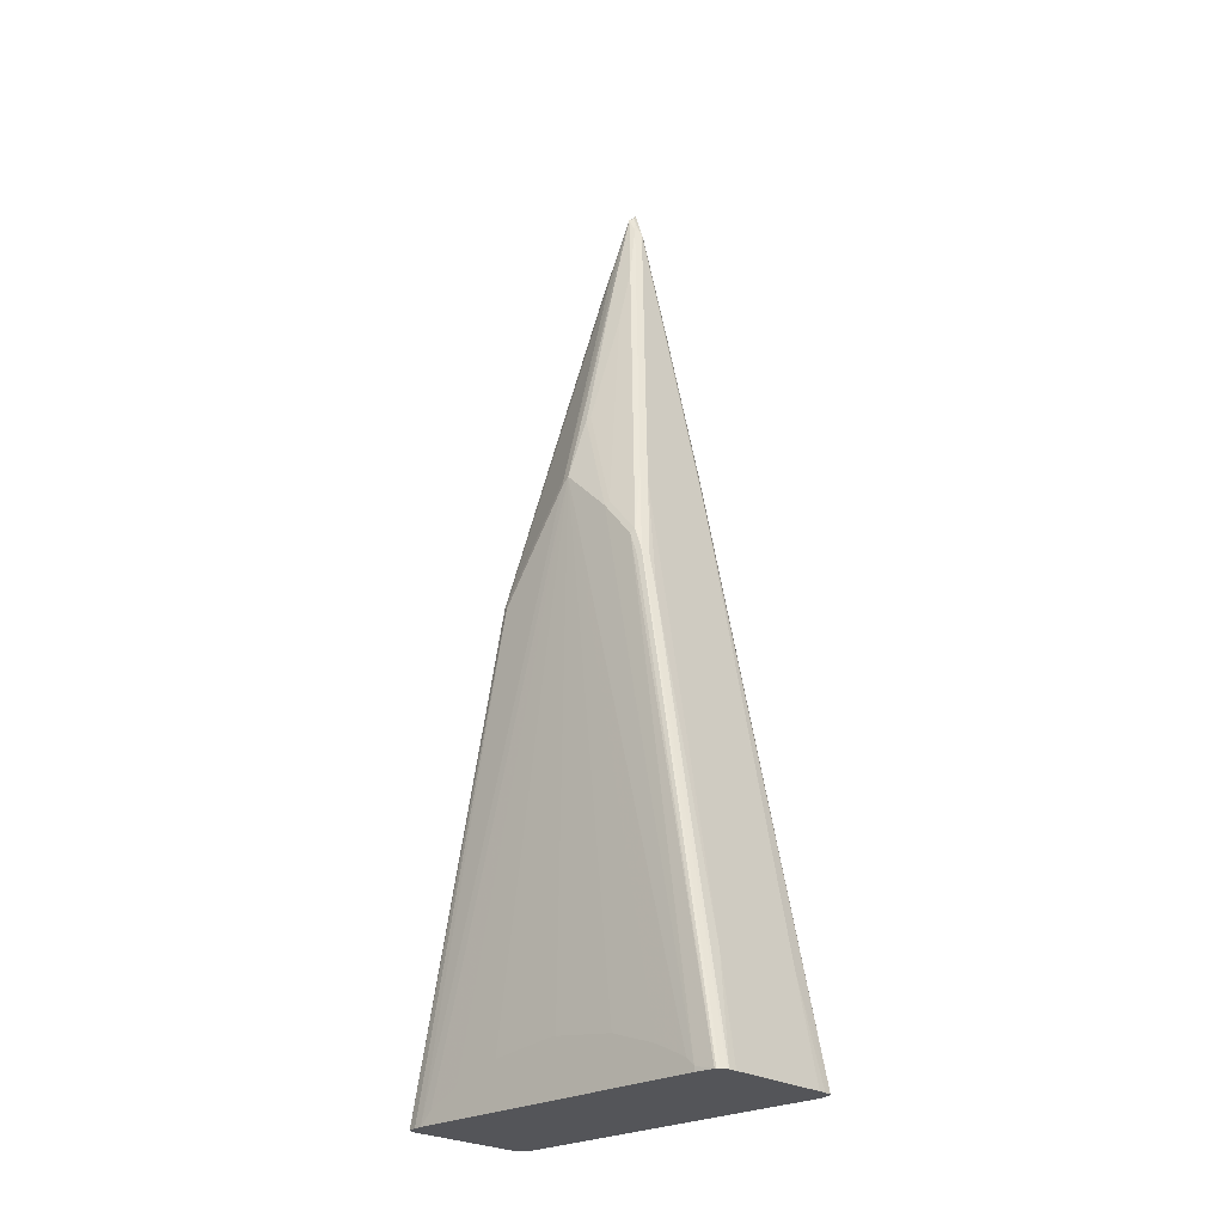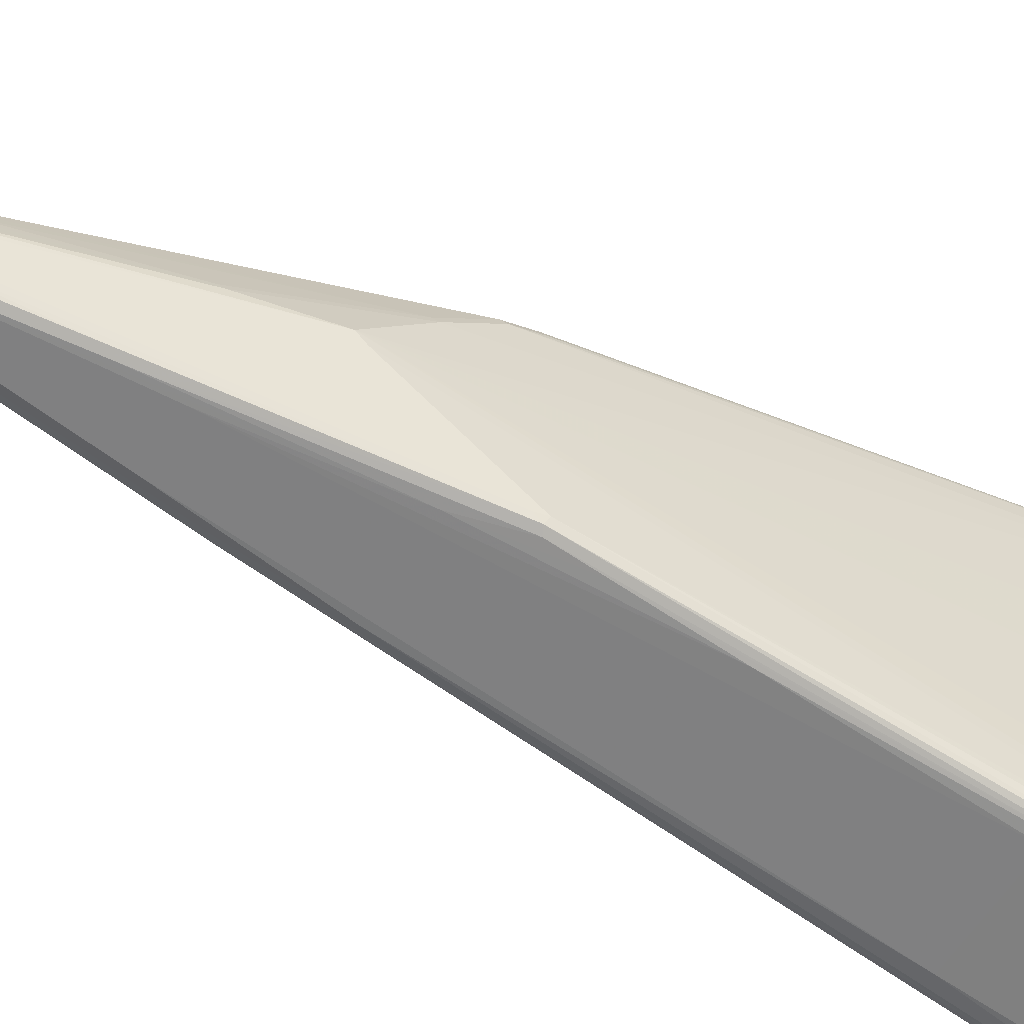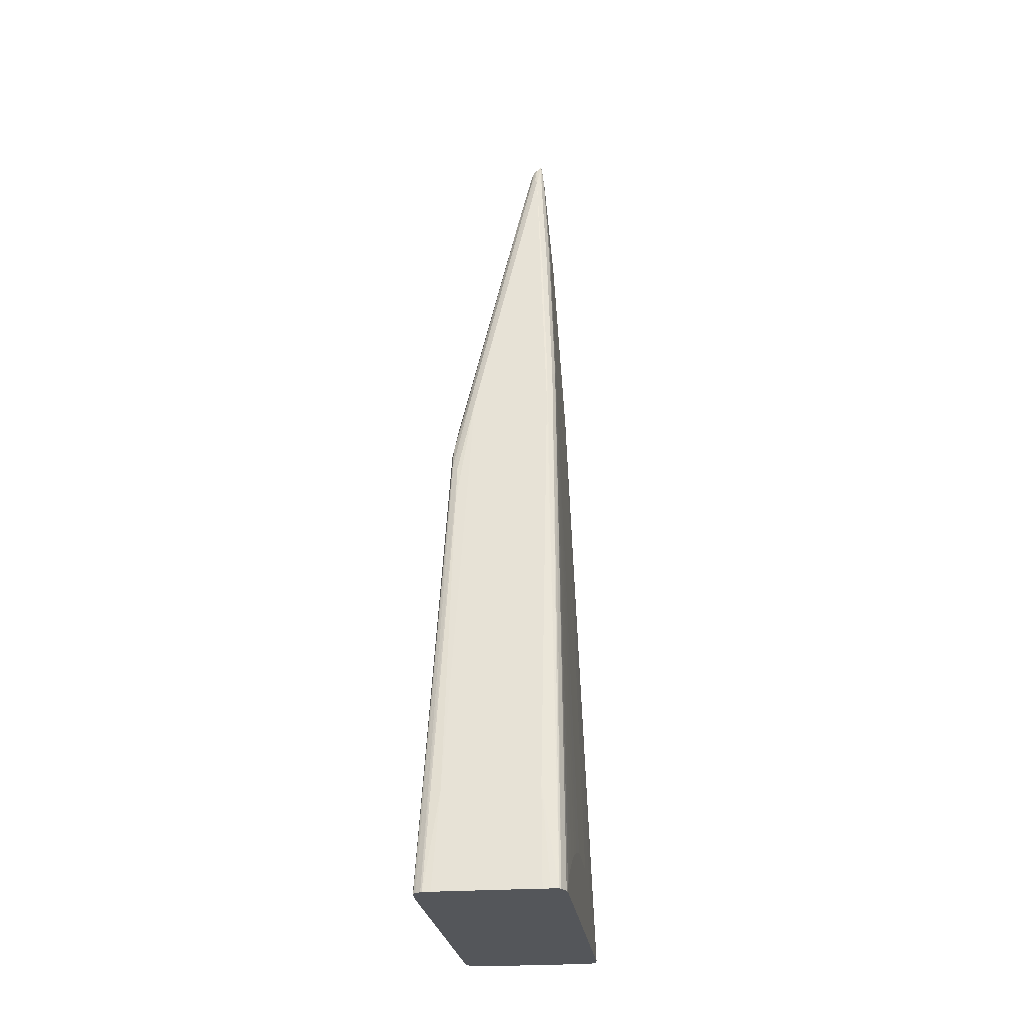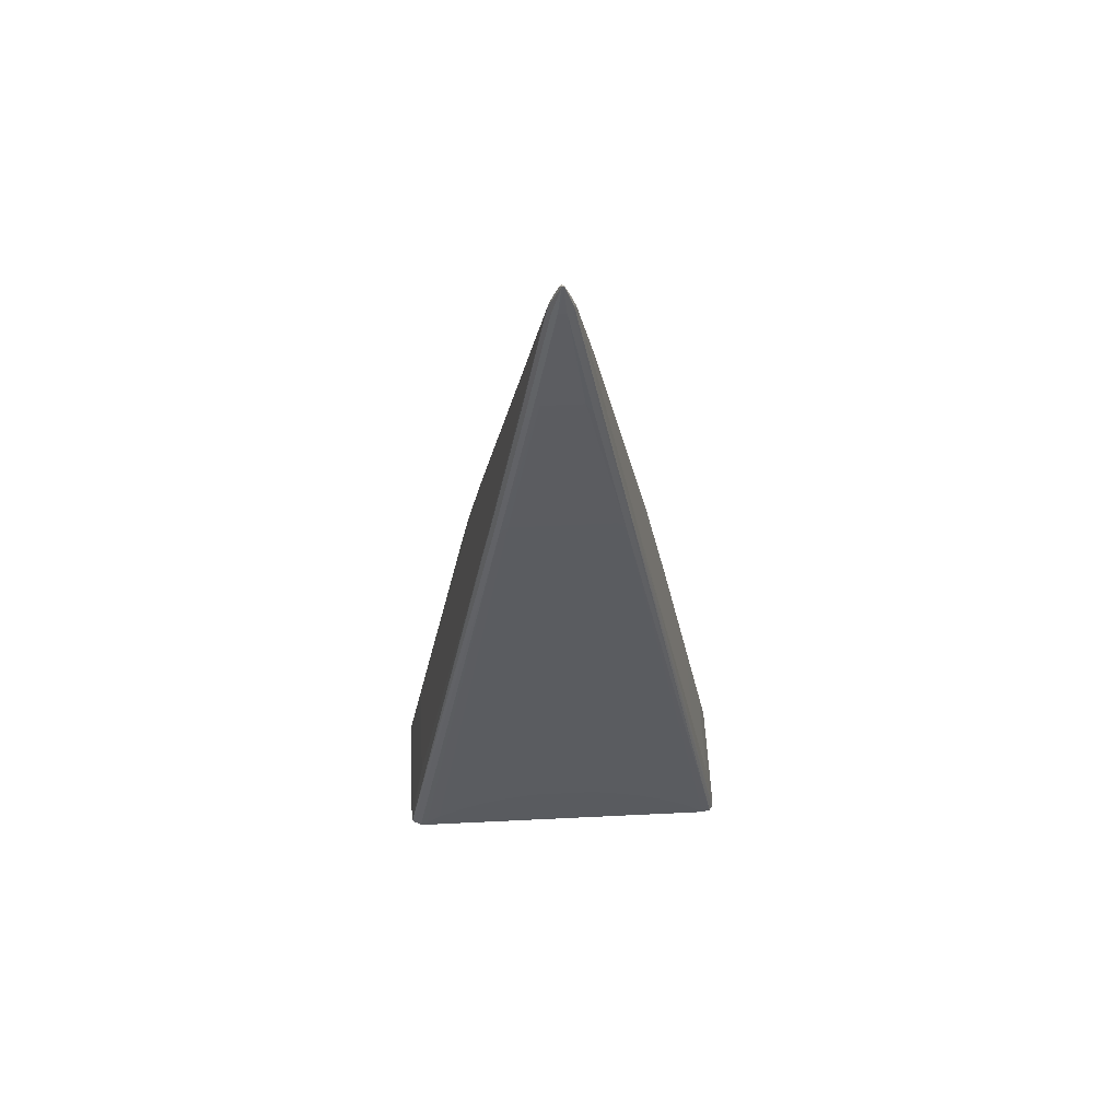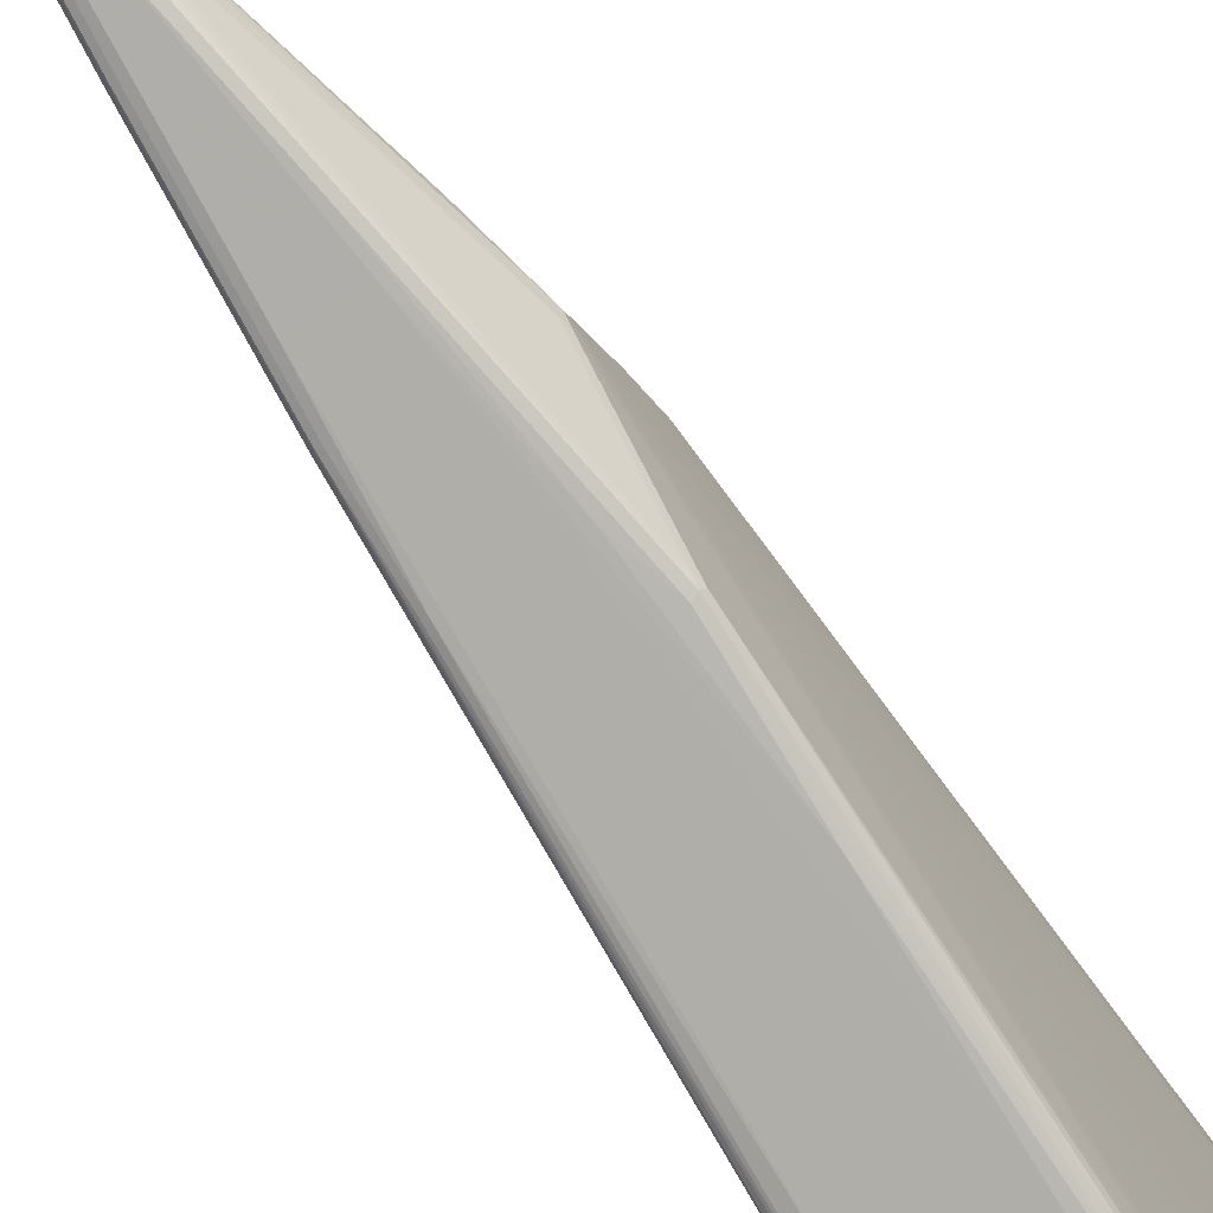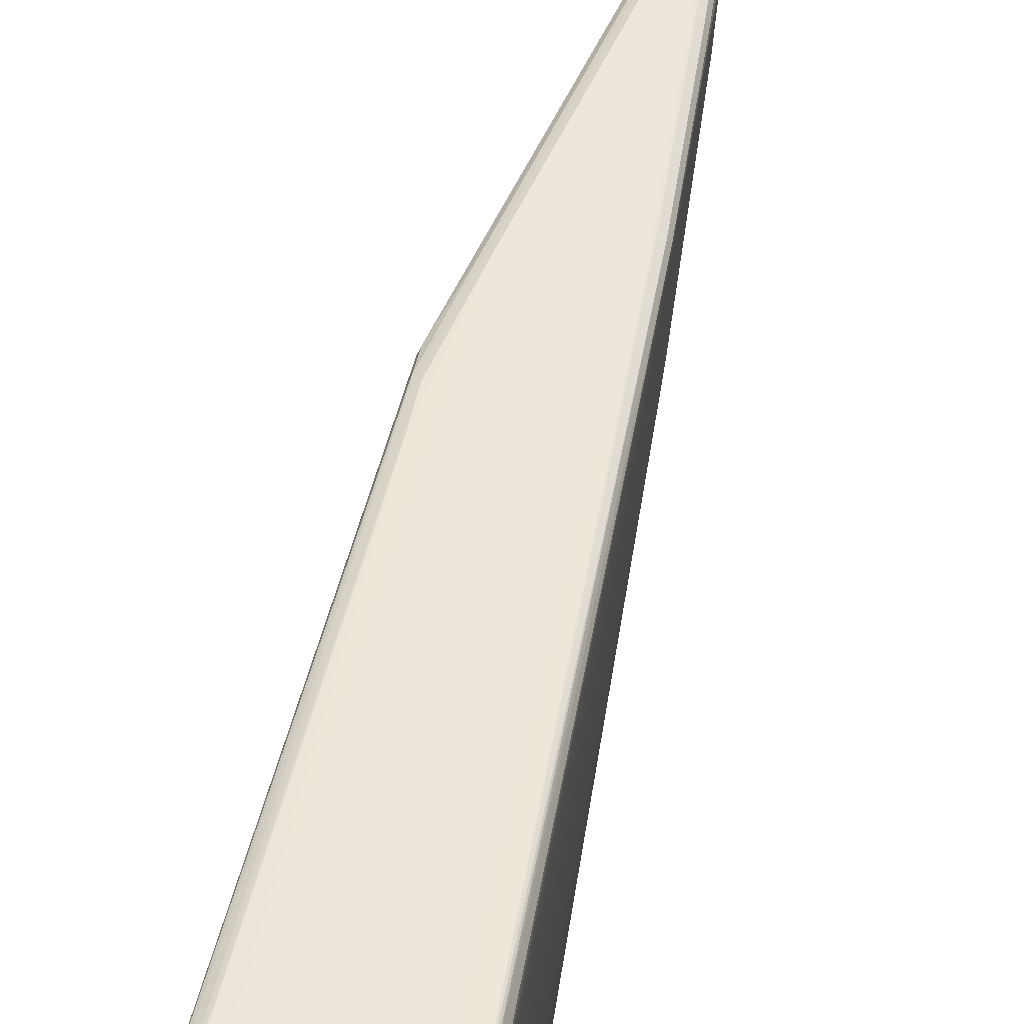
<metadata>
{"format":"obj","ext":"obj","renderer":"f3d","projection":"perspective","resolution":1024,"background":"white","views":[{"elev":-24.8,"azim":-46.5,"up":"+Y"},{"elev":-56.1,"azim":-120.6,"up":"+Z"},{"elev":-25.1,"azim":7.0,"up":"+Y"},{"elev":57.3,"azim":87.1,"up":"+Y"},{"elev":-69.7,"azim":-147.9,"up":"+Z"},{"elev":59.5,"azim":11.4,"up":"+Z"}]}
</metadata>
<code>
v 0.07511 -0.2531 0.2604
v -0.05757 -0.2531 0.2604
v 0.08503 -0.2531 0.26
v 0.07204 -0.1235 0.2367
v -0.06801 -0.2531 0.2601
v -0.05146 -0.1235 0.2367
v 0.09458 -0.2531 0.2592
v 0.07204 0.4734 0.1235
v -0.07008 -0.2531 0.2592
v -0.05146 0.3088 0.1544
v -0.03087 0.4734 0.1235
v 0.0968 -0.2531 0.257
v 0.0789 0.5214 0.1097
v 0.07204 0.5248 0.1132
v 0.05146 0.9057 0.04117
v -0.07665 -0.2531 0.2552
v -0.05146 0.3601 0.1441
v -0.05831 0.3601 0.1407
v -0.0343 0.4803 0.12
v -0.05488 0.367 0.1407
v 0.1021 -0.2531 0.2462
v 0.08232 0.5248 0.1029
v 0.06861 0.7376 0.06859
v 0.06174 0.741 0.07204
v 0.05831 0.9023 0.03772
v 0.05661 0.9443 0.02573
v 0.05017 0.9366 0.0283
v 0.04803 0.9126 0.03772
v -0.07951 -0.2531 0.2531
v -0.05916 0.3653 0.1389
v -0.03858 0.4785 0.1183
v 0.04373 0.9108 0.03602
v 0.1029 -0.2531 0.2367
v 0.1029 -0.2469 0.2367
v 0.08232 0.5351 0.09261
v 0.07204 0.7616 0.05146
v 0.07204 0.741 0.06175
v 0.06174 0.9057 0.03088
v 0.05831 0.9331 0.02743
v 0.05831 0.9366 0.02403
v 0.05661 0.9418 0.02316
v 0.05146 0.9379 0.02316
v 0.04373 0.9314 0.02573
v -0.08025 -0.2531 0.2512
v -0.06174 0.3601 0.1338
v -0.05916 0.3962 0.1286
v 0.02315 0.8285 0.04631
v 0.1029 -0.2531 -0.1914
v 0.1029 -0.2366 0.2264
v 0.1029 -0.2264 0.2161
v 0.1029 -0.2058 0.1852
v 0.1029 -0.1852 0.1441
v 0.1029 -0.175 0.1132
v 0.1029 -0.1646 0.07204
v 0.08232 0.5351 -0.04115
v 0.07204 0.7616 6.92e-06
v 0.06174 0.9057 0.02059
v 0.05831 0.9057 0.01374
v 0.05661 0.9108 0.01287
v 0.05146 0.9057 0.0103
v 0.04459 0.9297 0.02403
v 0.04459 0.9091 0.01374
v 0.03601 0.8877 0.01544
v 0.02573 0.8363 0.005152
v 0.02315 0.835 0.0103
v 0.03345 0.8864 0.02059
v 0.01285 0.804 0.02059
v 0.01285 0.8079 0.02573
v 0.02057 0.8337 0.03088
v -0.08234 -0.2469 0.2264
v -0.08234 -0.2531 0.2264
v -0.06174 0.3911 0.1235
v -0.05916 0.4477 0.08747
v 0.01029 0.7822 0.04117
v -0.018 0.6742 0.03602
v -0.03858 0.5918 0.03602
v 0.01285 0.7873 0.04631
v 0.1029 -0.2469 -0.1853
v 0.1003 -0.2531 -0.2029
v 0.08232 0.5248 -0.05144
v 0.1029 -0.1646 -0.02057
v 0.1029 -0.175 -0.06173
v 0.1029 -0.1852 -0.0926
v 0.1029 -0.2058 -0.1338
v 0.1029 -0.2264 -0.1647
v 0.1029 -0.2366 -0.175
v 0.07204 0.741 -0.01028
v 0.06861 0.741 -0.01713
v 0.06689 0.7461 -0.018
v 0.04116 0.8542 6.92e-06
v 0.06174 0.741 -0.02057
v 0.07204 0.5248 -0.06173
v 0.05146 0.8027 -0.01028
v 0.024 0.8061 -0.006838
v -0.006845 0.6415 -0.03771
v -0.05831 0.3636 -0.0892
v -0.05916 0.5056 0.0103
v -0.05916 0.3717 -0.08231
v -0.06174 0.5043 0.02059
v -0.04116 0.5866 0.03088
v -0.02057 0.669 0.03088
v -0.08234 -0.2366 0.2161
v -0.06174 0.4425 0.08232
v -0.08234 -0.2531 -0.1811
v 0.002585 0.7461 0.04631
v 0.09484 -0.2531 -0.2067
v 0.07719 0.53 -0.05916
v 0.0789 0.5248 -0.05829
v 0.03088 0.8027 -0.01028
v 0.07204 0.4219 -0.08231
v 0.06174 0.5866 -0.05144
v 1.007e-05 0.6381 -0.04115
v -0.06174 0.3601 -0.08231
v -0.05146 0.3601 -0.0926
v -0.0711 -0.2531 -0.2087
v -0.0786 -0.2531 -0.2035
v -0.06174 0.494 0.0103
v -0.08234 -0.2366 -0.1647
v -0.08234 -0.2161 -0.1235
v -0.08234 -0.1955 -0.06173
v -0.08234 -0.1852 0.02059
v -0.08234 -0.1852 0.03088
v -0.08234 -0.1955 0.1132
v -0.08234 -0.2161 0.1749
v -0.06174 0.4529 0.07204
v -0.0814 -0.2531 -0.1918
v -0.08234 -0.2469 -0.175
v 0.09262 -0.2531 -0.2078
v 0.07719 0.4271 -0.07974
v 1.007e-05 0.5866 -0.05144
v -0.03087 0.4219 -0.08231
v 0.07204 -0.01027 -0.1647
v -0.05146 0.3088 -0.1029
v -0.05146 -0.01027 -0.1647
v -0.05146 -0.175 -0.1955
v -0.06063 -0.2531 -0.2089
v -0.05146 0.2059 -0.1235
v 0.08232 -0.2531 -0.2085
v 0.07204 -0.175 -0.1955
v 0.07204 -0.2531 -0.2089
f 1 2 5
f 64 95 96
f 64 96 65
f 65 97 67
f 65 67 66
f 65 96 98
f 65 98 97
f 67 97 99
f 67 99 68
f 68 100 101
f 68 101 69
f 68 99 100
f 69 101 75
f 69 75 74
f 70 102 124
f 64 94 95
f 70 124 123
f 70 122 121
f 70 121 120
f 70 120 119
f 70 119 118
f 70 118 127
f 70 127 104
f 70 104 71
f 70 72 103
f 70 103 125
f 70 125 102
f 73 77 105
f 73 76 100
f 73 100 103
f 75 101 100
f 70 123 122
f 63 94 64
f 62 94 63
f 62 90 94
f 46 73 103
f 46 103 72
f 47 69 74
f 47 74 75
f 47 75 76
f 47 76 77
f 47 77 73
f 48 79 80
f 48 80 78
f 55 81 82
f 55 82 83
f 55 83 84
f 55 84 85
f 55 85 86
f 55 86 78
f 55 78 80
f 55 80 56
f 60 109 90
f 60 93 109
f 60 110 93
f 60 92 110
f 60 91 92
f 60 90 62
f 75 100 76
f 59 91 60
f 59 88 89
f 58 88 59
f 57 88 58
f 57 87 88
f 56 87 57
f 56 80 87
f 59 89 91
f 76 105 77
f 79 106 107
f 79 107 108
f 100 125 103
f 104 127 117
f 104 117 113
f 104 113 126
f 106 128 129
f 106 129 107
f 109 130 131
f 109 131 112
f 110 129 128
f 110 128 132
f 110 132 111
f 111 132 134
f 111 134 130
f 112 131 114
f 113 116 126
f 114 133 115
f 114 131 133
f 138 140 139
f 135 140 136
f 135 139 140
f 132 135 134
f 132 139 135
f 131 137 133
f 99 125 100
f 130 137 131
f 128 139 132
f 128 138 139
f 115 137 134
f 115 133 137
f 115 135 136
f 115 134 135
f 130 134 137
f 46 47 73
f 99 102 125
f 99 123 124
f 79 108 80
f 80 108 88
f 80 88 87
f 88 108 107
f 88 107 89
f 89 107 92
f 89 92 91
f 90 109 94
f 92 107 129
f 92 129 110
f 93 110 111
f 93 111 130
f 93 130 109
f 94 109 112
f 94 112 95
f 95 112 96
f 96 113 98
f 99 122 123
f 99 121 122
f 99 120 121
f 99 119 120
f 99 118 119
f 99 127 118
f 99 124 102
f 99 117 127
f 97 98 113
f 97 117 99
f 96 116 113
f 96 115 116
f 96 114 115
f 96 112 114
f 97 113 117
f 44 72 70
f 73 105 76
f 44 70 71
f 8 14 15
f 8 15 11
f 9 10 17
f 9 17 18
f 9 18 16
f 10 11 17
f 11 15 28
f 11 28 19
f 11 19 20
f 11 20 17
f 12 21 22
f 12 22 13
f 13 22 37
f 13 37 23
f 13 23 14
f 14 23 24
f 14 24 15
f 21 33 34
f 20 31 30
f 19 32 31
f 19 28 32
f 19 31 20
f 18 30 29
f 7 14 8
f 18 20 30
f 16 18 29
f 15 27 28
f 15 26 27
f 15 25 26
f 15 23 25
f 15 24 23
f 17 20 18
f 21 34 22
f 7 13 14
f 6 11 10
f 1 5 9
f 1 9 16
f 1 16 29
f 44 45 72
f 1 44 71
f 1 71 104
f 1 104 126
f 1 126 116
f 1 116 115
f 1 115 136
f 1 136 140
f 1 140 138
f 1 138 128
f 1 128 106
f 1 106 79
f 1 79 48
f 1 48 33
f 5 10 9
f 5 6 10
f 4 11 6
f 4 8 11
f 4 7 8
f 3 7 4
f 7 12 13
f 2 6 5
f 1 4 6
f 1 3 4
f 1 7 3
f 1 12 7
f 1 21 12
f 1 33 21
f 1 6 2
f 22 35 36
f 1 29 44
f 22 34 49
f 35 49 50
f 35 50 51
f 35 51 52
f 35 52 53
f 35 53 54
f 35 54 81
f 35 81 55
f 35 55 56
f 35 56 36
f 36 56 57
f 36 57 38
f 36 38 37
f 38 57 40
f 38 40 39
f 40 57 58
f 40 58 59
f 40 59 41
f 22 36 37
f 43 69 47
f 43 67 68
f 43 66 67
f 43 65 66
f 43 64 65
f 33 49 34
f 43 63 64
f 43 61 62
f 42 62 61
f 42 60 62
f 42 61 43
f 41 60 42
f 41 59 60
f 43 62 63
f 33 50 49
f 43 68 69
f 33 52 51
f 33 51 50
f 23 37 38
f 23 38 25
f 25 38 39
f 25 39 26
f 26 39 40
f 26 40 41
f 26 41 42
f 26 42 43
f 26 43 27
f 27 43 32
f 27 32 28
f 29 30 45
f 29 45 44
f 30 31 46
f 22 49 35
f 30 72 45
f 30 46 72
f 33 54 53
f 33 53 52
f 33 81 54
f 33 82 81
f 33 84 83
f 33 83 82
f 33 86 85
f 33 78 86
f 33 48 78
f 32 43 47
f 31 47 46
f 31 32 47
f 33 85 84

</code>
